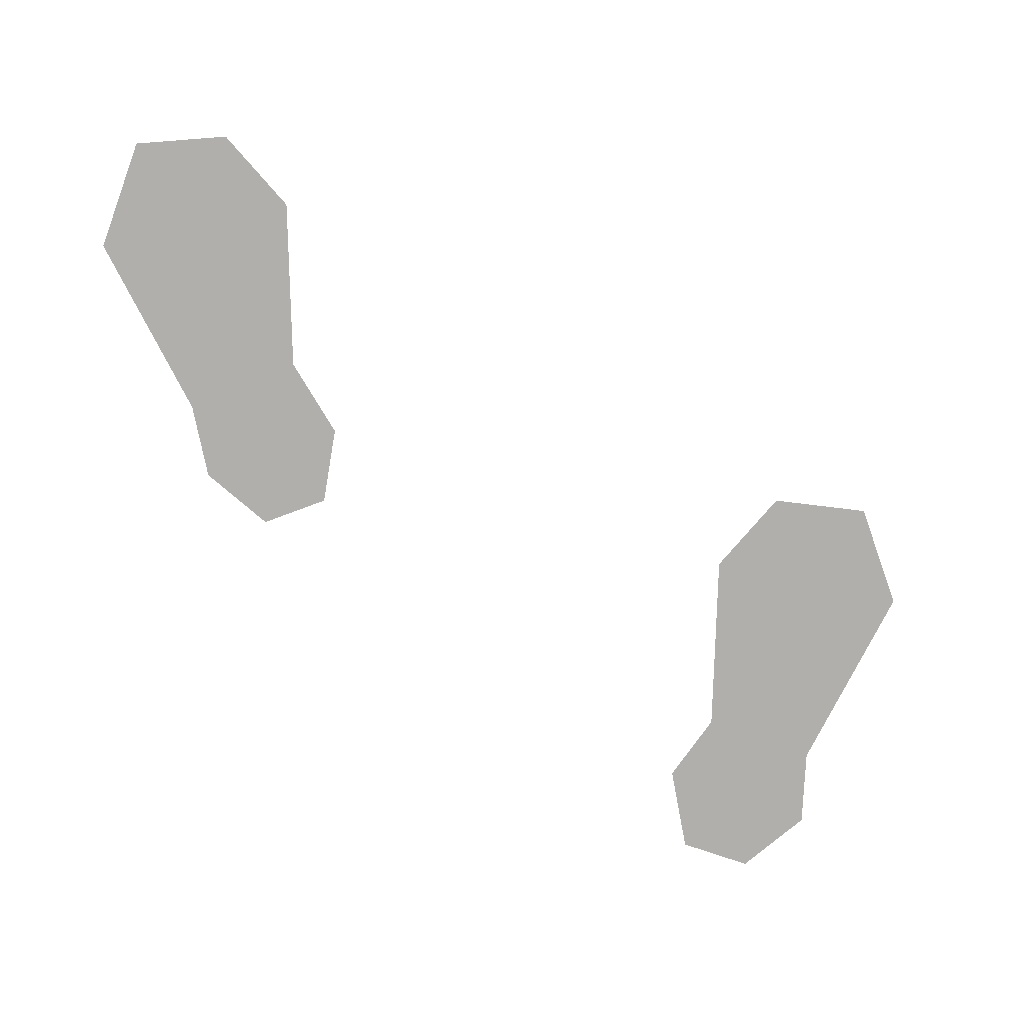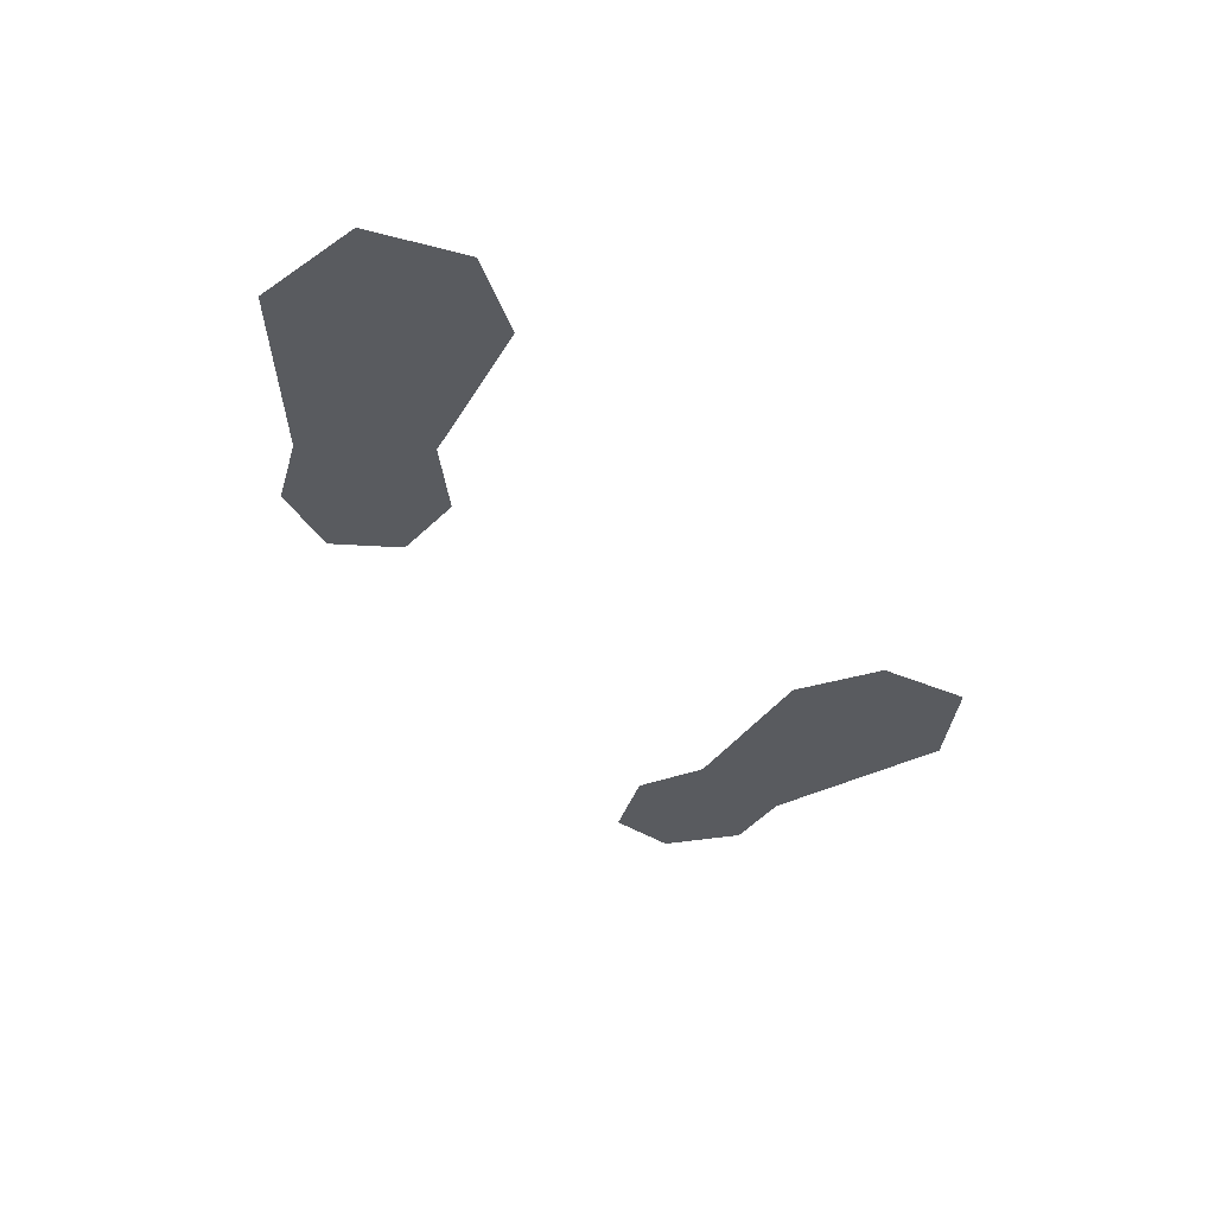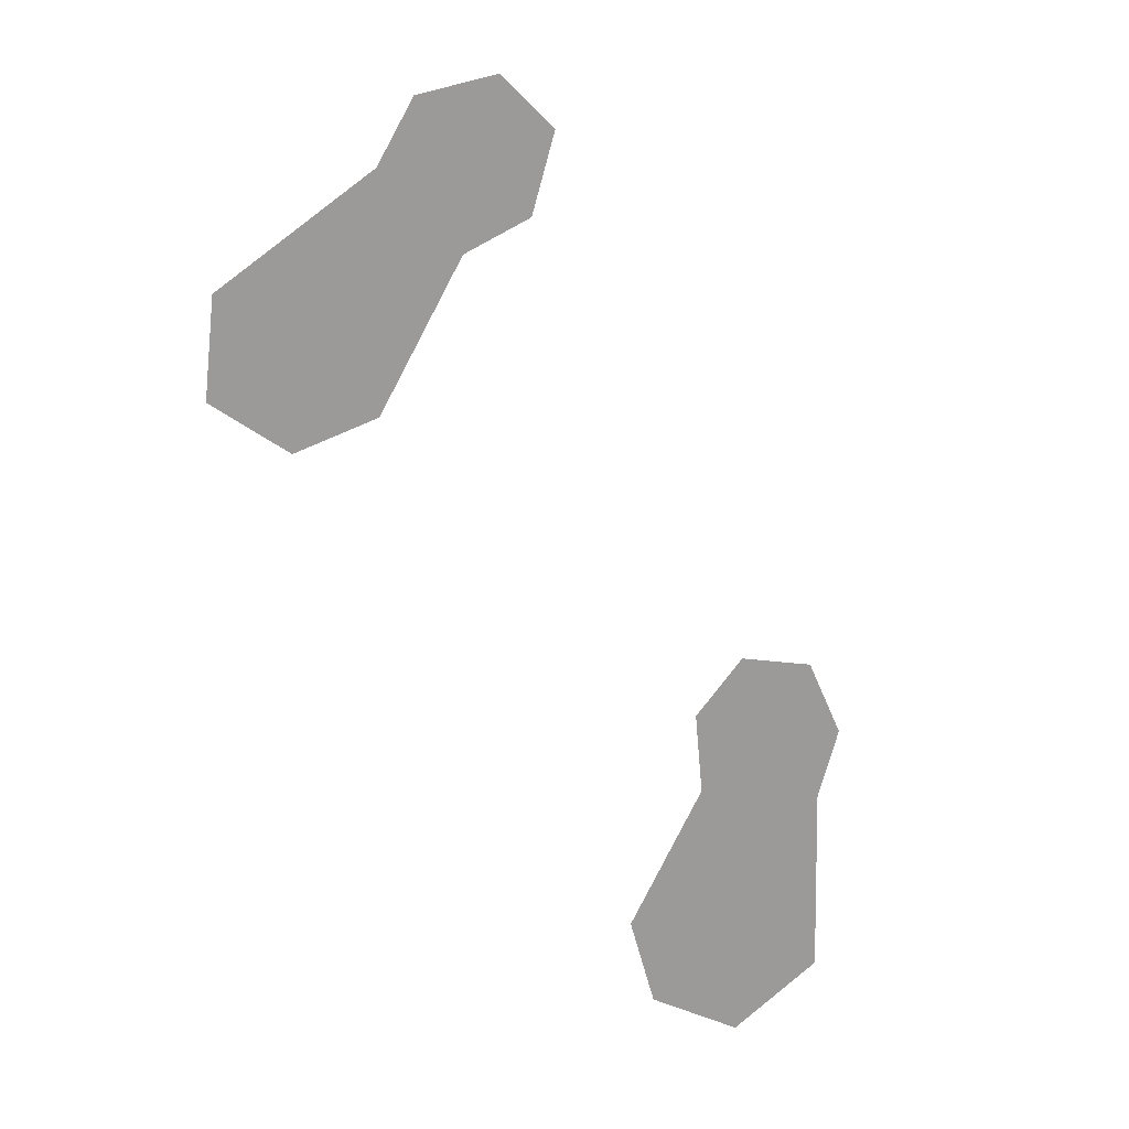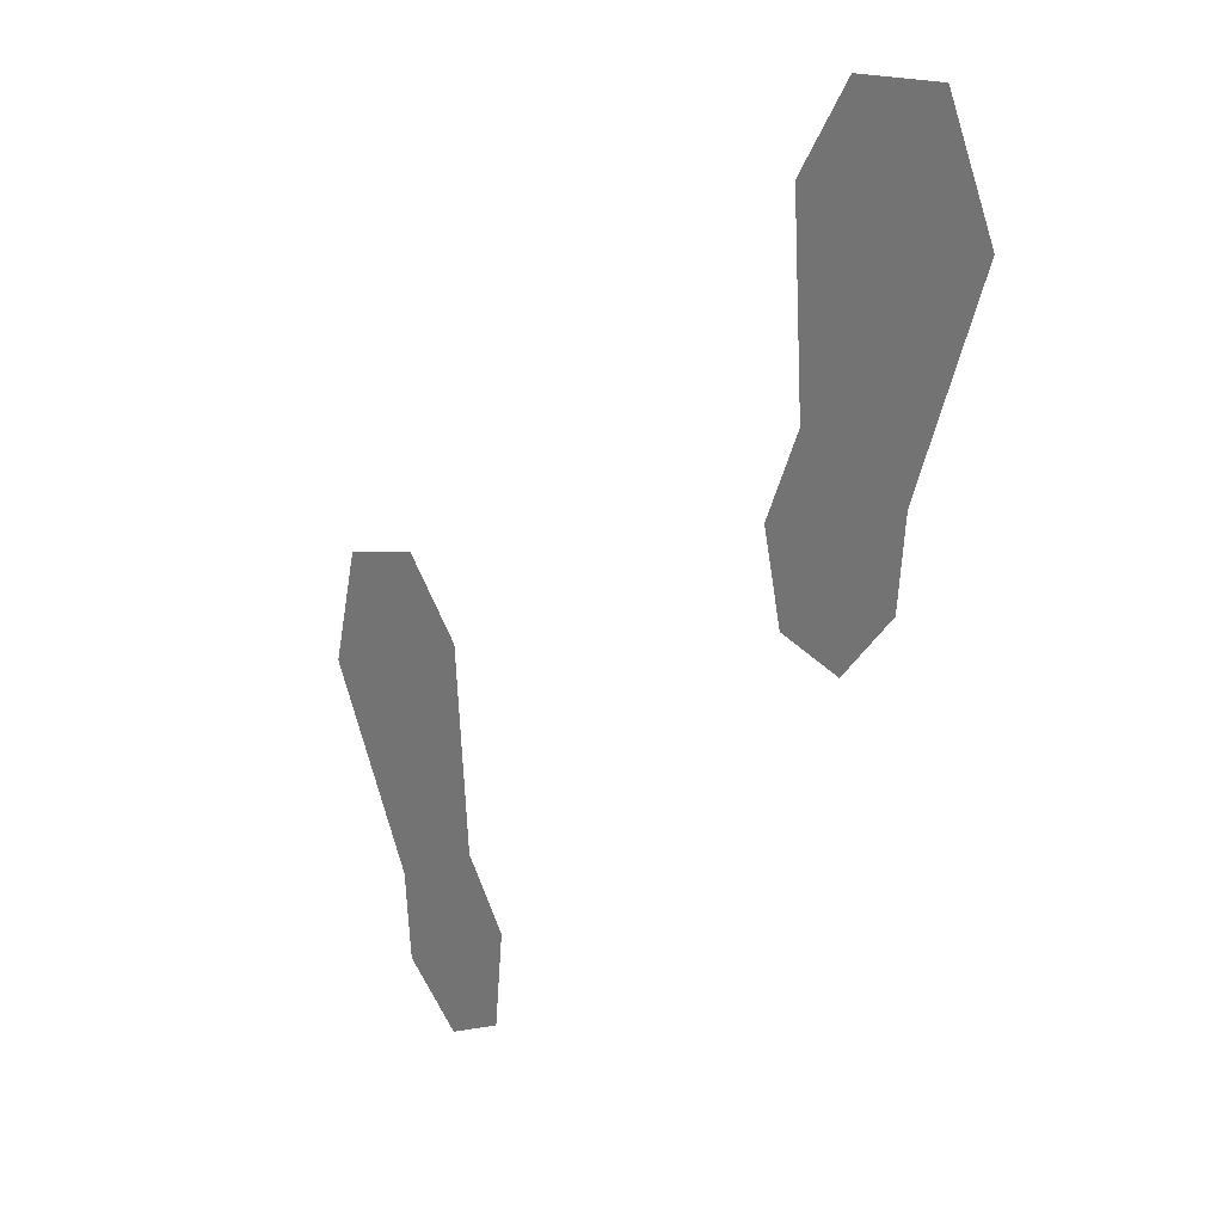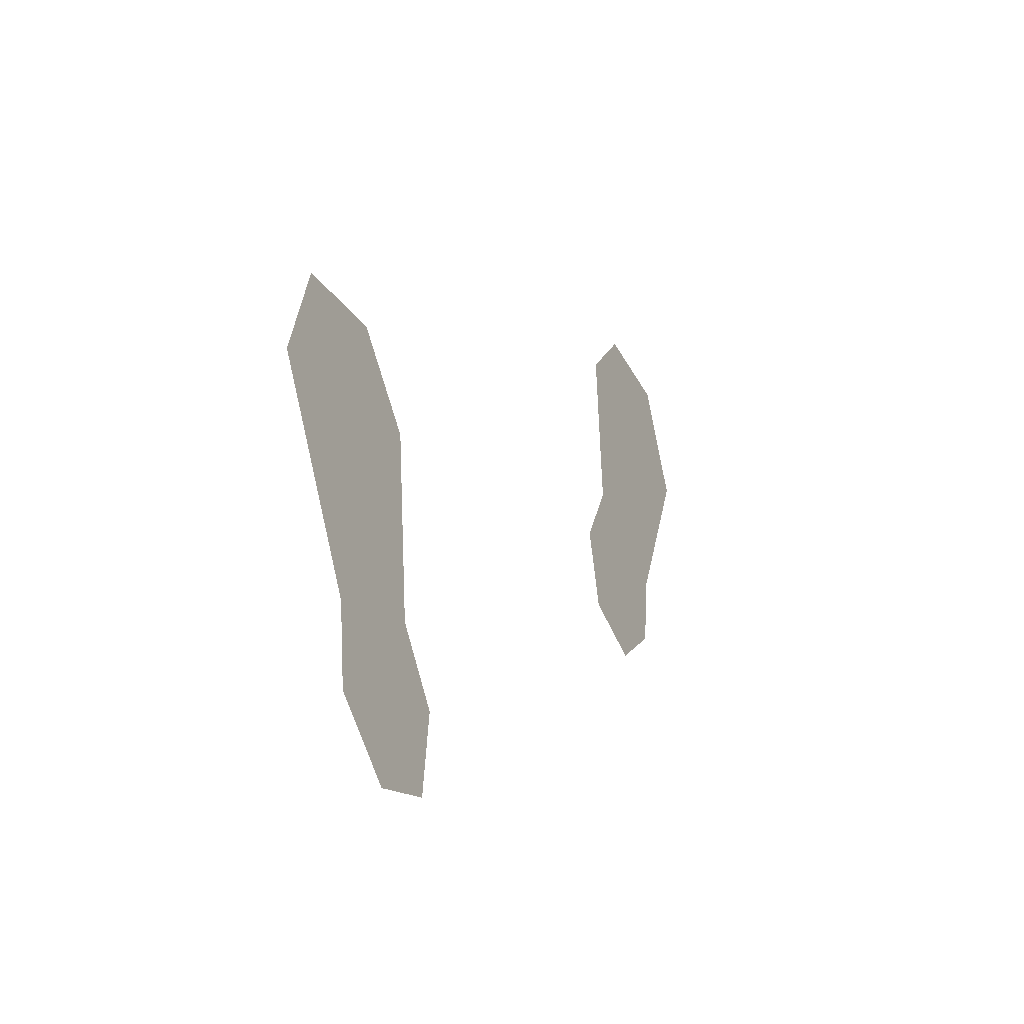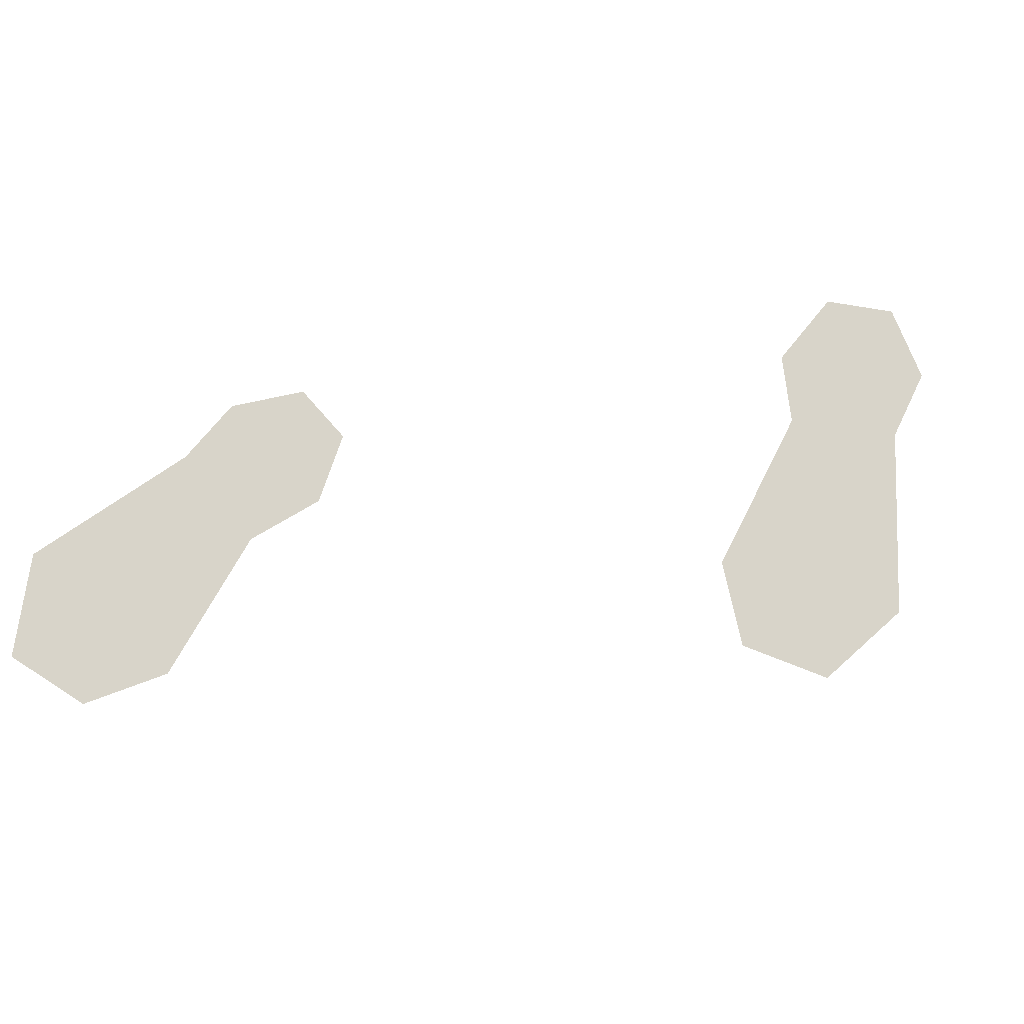
<metadata>
{"format":"obj","ext":"obj","renderer":"f3d","projection":"perspective","resolution":1024,"background":"white","views":[{"elev":-78.3,"azim":4.4,"up":"+Y"},{"elev":-32.2,"azim":-21.1,"up":"+Y"},{"elev":-69.5,"azim":158.5,"up":"+Y"},{"elev":14.8,"azim":-126.1,"up":"+Z"},{"elev":-38.0,"azim":114.8,"up":"+Z"},{"elev":75.2,"azim":32.8,"up":"+Y"}]}
</metadata>
<code>
v 0.1484 0 -0.2188
v 0.2344 0 -0.2578
v 0.3203 0 -0.1172
v 0.2969 0 -0.03125
v 0.2188 0 -0.01562
v 0.1641 0 -0.07031
v 0.1172 0 -0.3359
v 0.1719 0 -0.3594
v 0.2266 0 -0.3203
v 0.1094 0 -0.2656
v -0.1953 0 0.2812
v -0.2422 0 0.3438
v -0.3203 0 0.3438
v -0.3594 0 0.2578
v -0.2969 0 0.1094
v -0.2031 0 0.1406
v -0.1719 0 0.07812
v -0.2891 0 0.04688
v -0.2422 0 0
v -0.1875 0 0.01562
f 1 2 3
f 1 3 4
f 1 4 5
f 1 5 6
f 7 8 9
f 7 9 2
f 7 2 1
f 7 1 10
f 11 12 13
f 11 13 14
f 11 14 15
f 11 15 16
f 16 15 17
f 17 15 18
f 17 18 19
f 17 19 20

</code>
